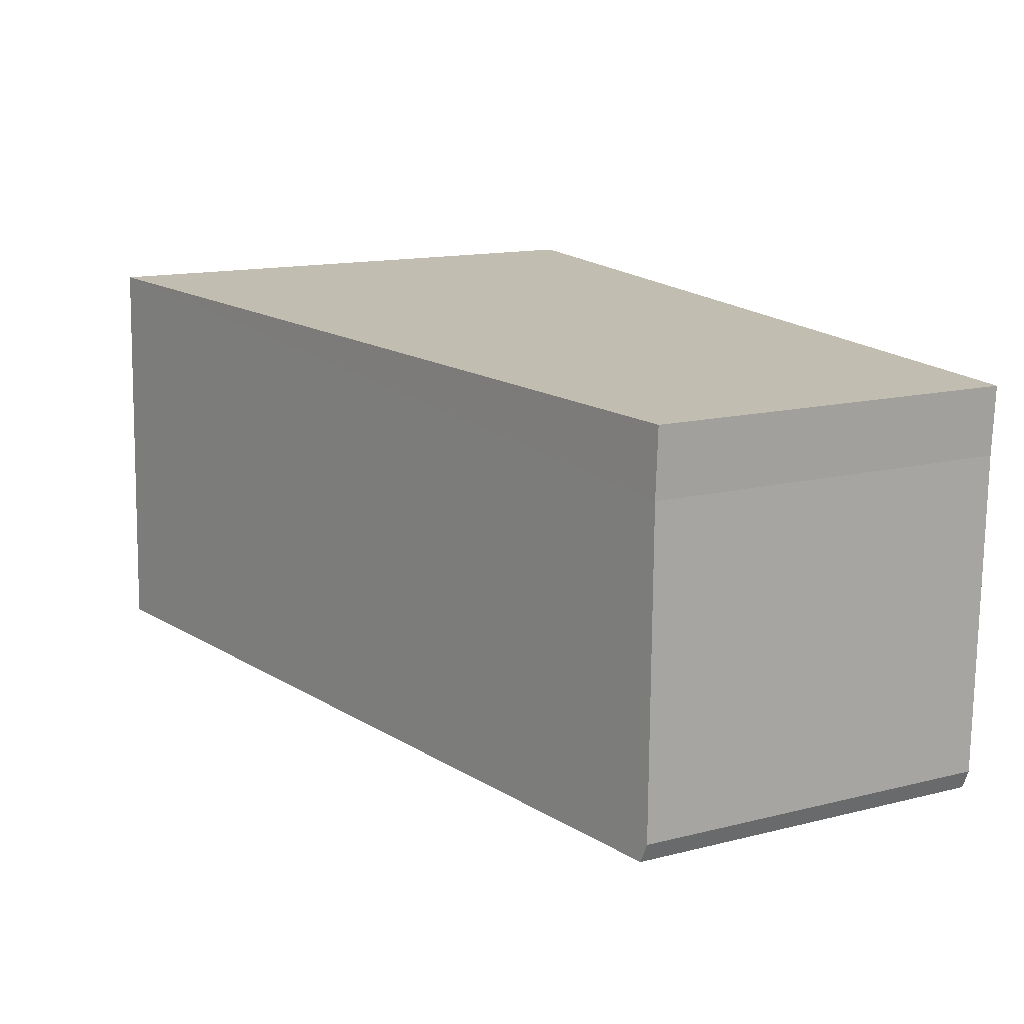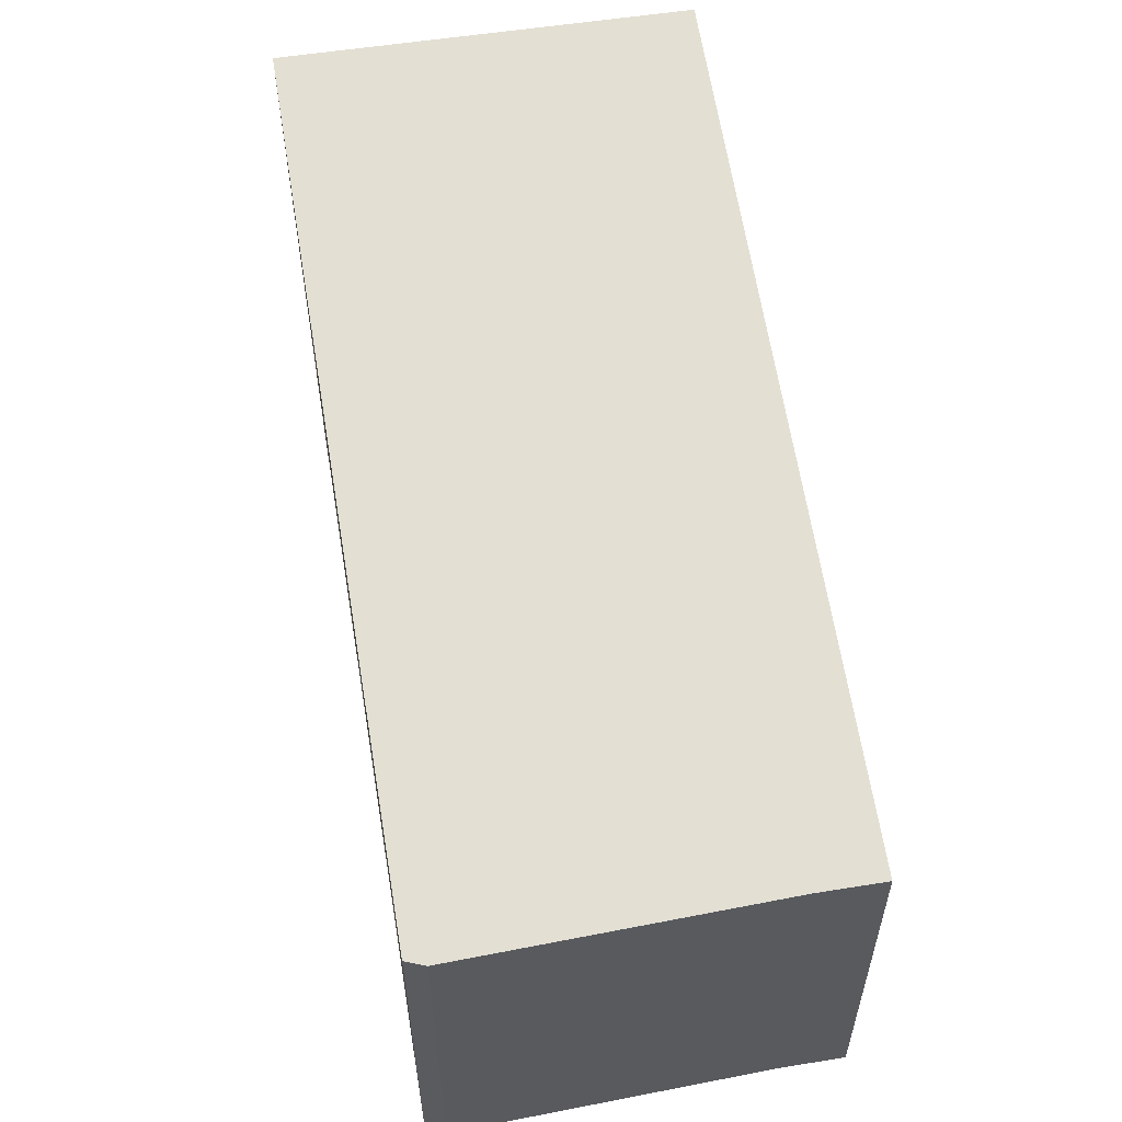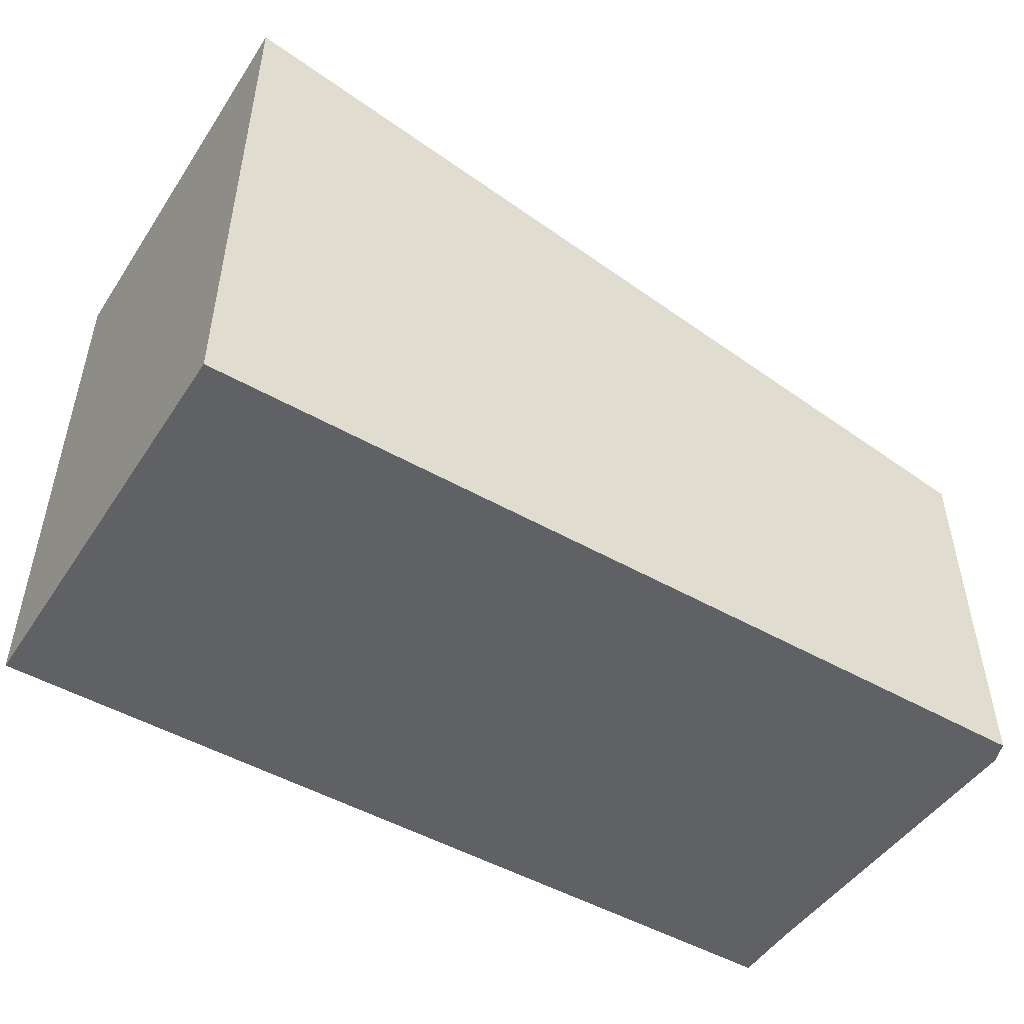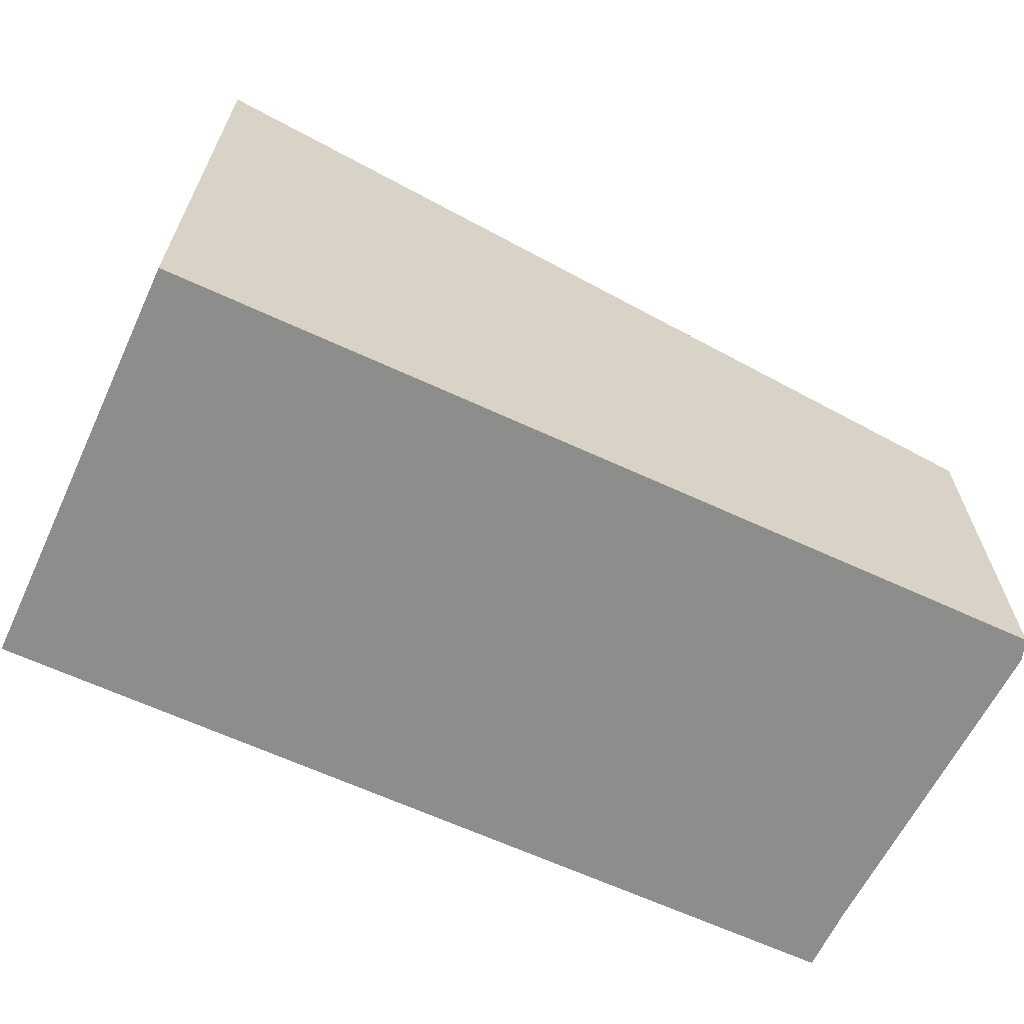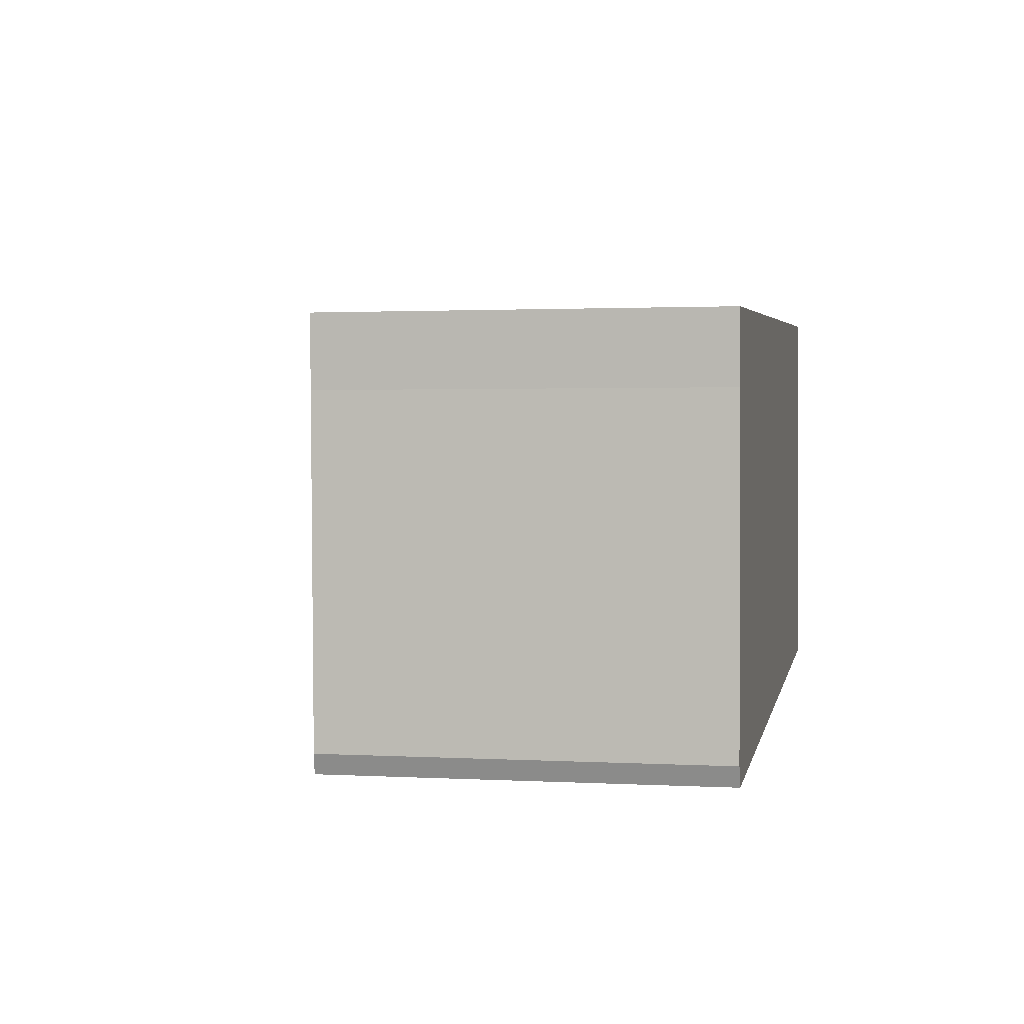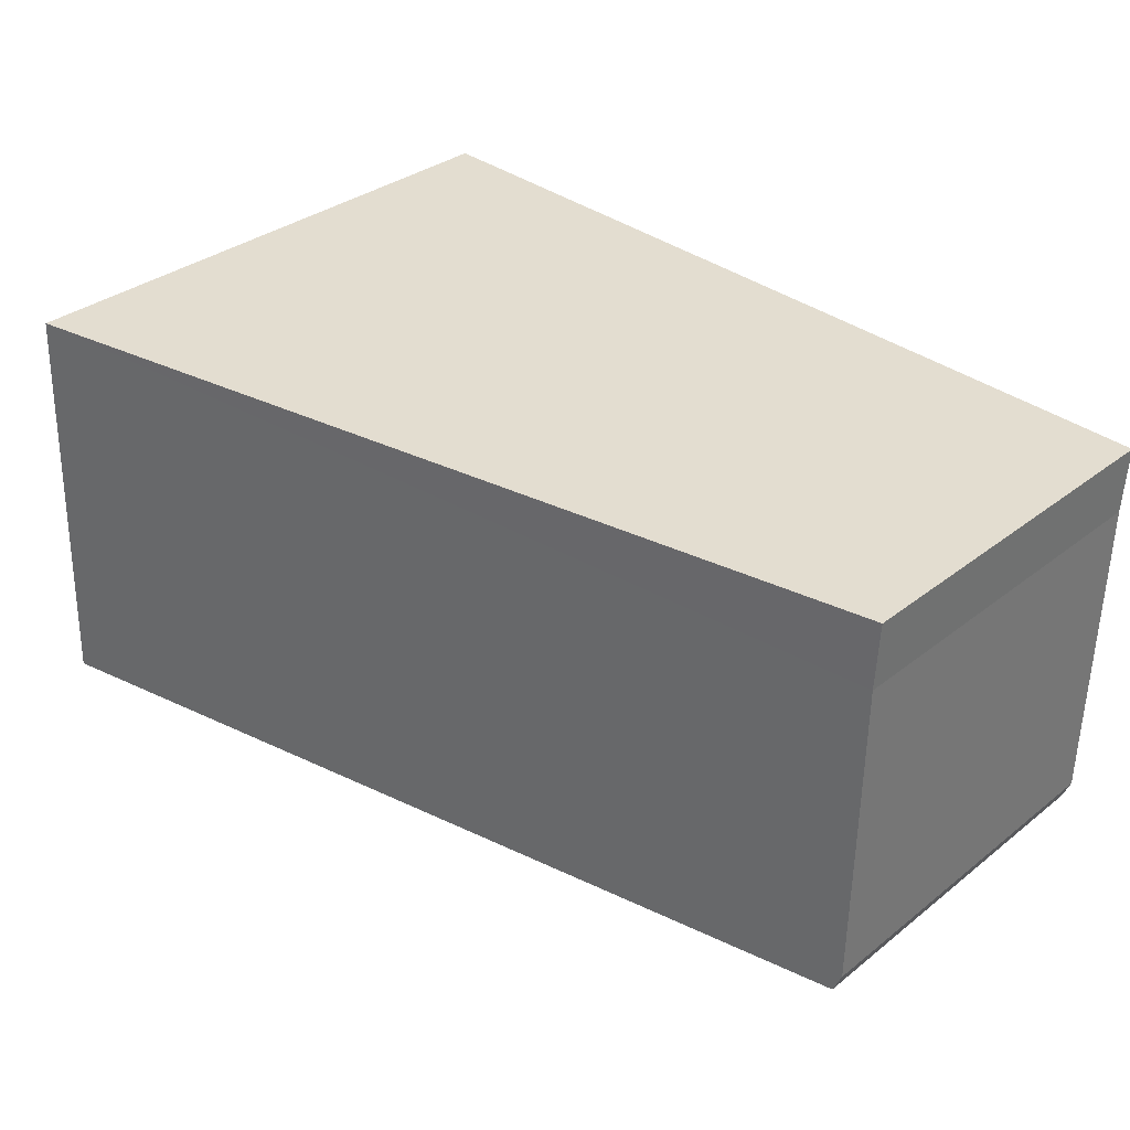
<metadata>
{"format":"obj","ext":"obj","renderer":"f3d","projection":"perspective","resolution":1024,"background":"white","views":[{"elev":14.3,"azim":-118.5,"up":"+Z"},{"elev":55.5,"azim":-102.3,"up":"+Y"},{"elev":-49.6,"azim":145.4,"up":"+Y"},{"elev":-64.4,"azim":152.5,"up":"+Y"},{"elev":1.5,"azim":-78.7,"up":"+Z"},{"elev":33.4,"azim":-136.8,"up":"+Z"}]}
</metadata>
<code>
v  6.169 4.074 0.271
v  0.022 2.725 -0.491
v  0 2.723 1.667e-16
v  0.052 2.72 -2.817
v  0.11 2.732 -2.958
v  6.299 4.088 -2.686
v  0.022 3.007e-17 -0.491
v  0.052 1.725e-16 -2.817
v  0 0 0
v  0.11 1.811e-16 -2.958
v  6.169 -1.659e-17 0.271
v  6.299 1.645e-16 -2.686
g defaultobject
f 1 2 3
f 2 1 4
f 4 1 5
f 5 1 6
f 4 7 2
f 7 4 8
f 7 3 2
f 3 7 9
f 10 4 5
f 4 10 8
f 3 11 1
f 11 3 9
f 1 12 6
f 12 1 11
f 12 5 6
f 5 12 10
f 9 12 11
f 12 9 7
f 12 7 8
f 12 8 10

</code>
